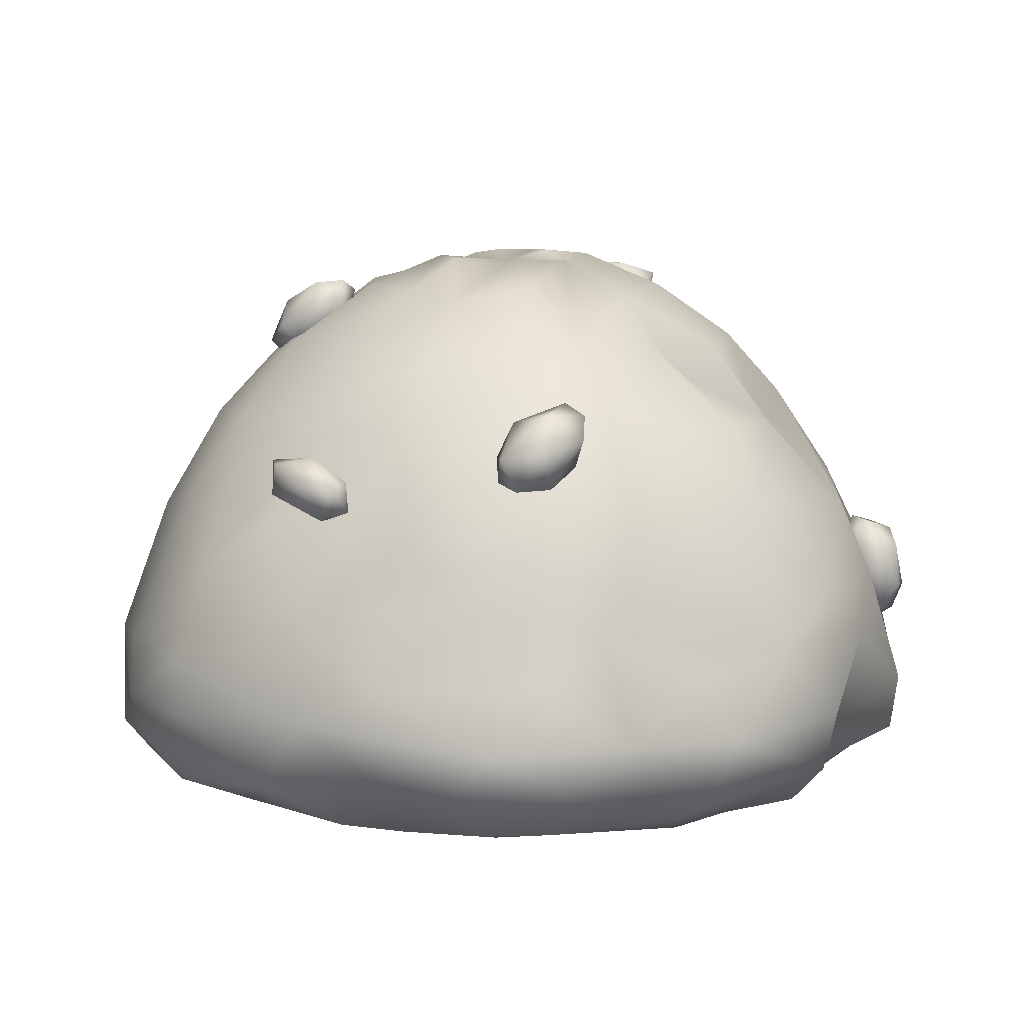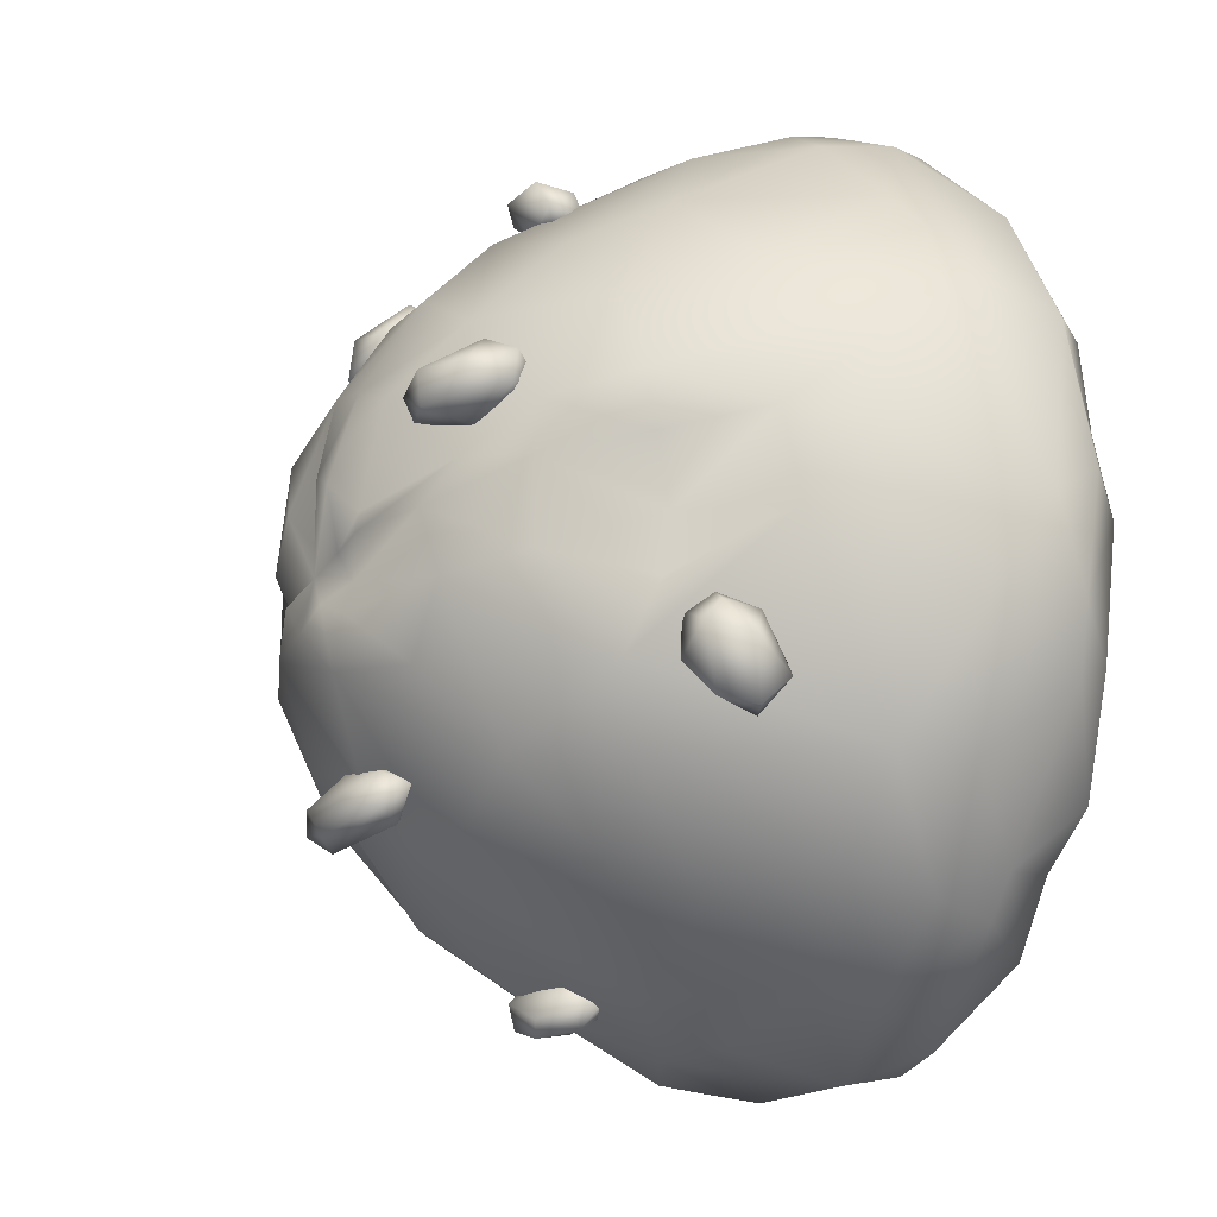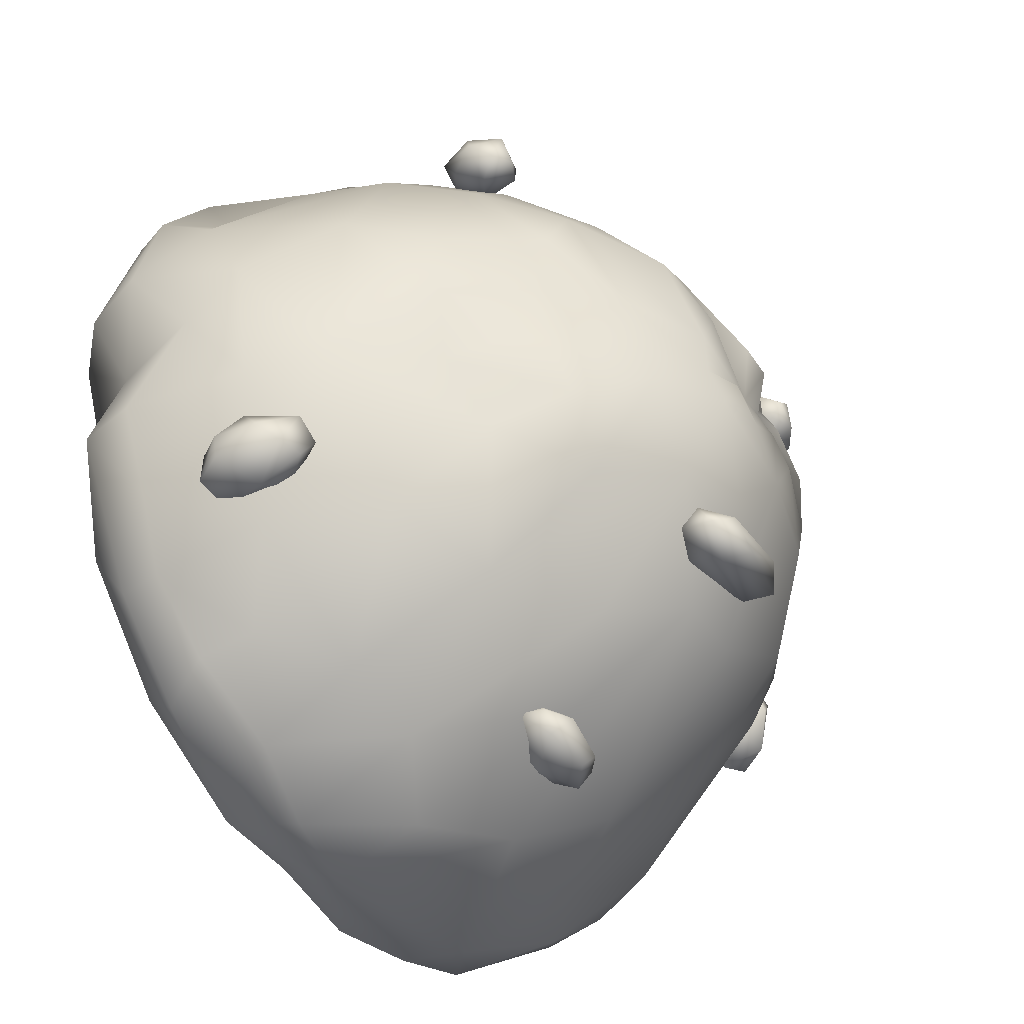
<metadata>
{"format":"obj","ext":"obj","renderer":"f3d","projection":"perspective","resolution":1024,"background":"white","views":[{"elev":8.1,"azim":34.9,"up":"+Y"},{"elev":-9.3,"azim":-118.4,"up":"+Z"},{"elev":-46.1,"azim":123.7,"up":"+Z"}]}
</metadata>
<code>
v -0.07875 1.555 -1.811
v 0.2185 0.7011 -2.581
v -0.298 -0.1628 -3.058
v 0.3737 -0.5394 -3.203
v -0.3757 -1.787 -3.157
v 0.3206 -1.308 -3.323
v 0.2948 -1.817 -2.993
v -0.2414 1.969 -1.289
v 0.4685 2.242 -0.4825
v 0.58 1.932 -1.213
v 0.5823 1.176 -2.18
v 0.8658 -0.2575 -2.854
v 0.9037 -1.191 -3.257
v 0.04923 -2.167 -0.5905
v 0.5246 -2.191 -1.082
v 0.2038 -2.158 -0.1721
v 0.9741 -1.819 -3.002
v 1.872 -1.653 -2.649
v 1.83 -1.911 -2.425
v 1.375 0.7455 -2.178
v 0.7545 -2.06 -2.608
v 1.071 -2.06 -2.003
v 0.588 -1.987 -2.09
v 0.5803 -2.08 -0.7269
v 1.517 -2.134 -1.56
v 0.9423 -2.194 -0.7733
v 1.56 -0.2703 -2.713
v 1.14 -2.08 -0.4294
v 1.953 -0.8788 -2.379
v 1.497 -1.08 -2.997
v 2.069 -1.249 -2.521
v 1.089 1.988 -0.642
v 0.3962 -2.095 -0.2164
v 2.06 0.3891 -1.893
v 2.475 -0.4181 -1.958
v 1.866 1.091 -1.33
v 2.747 0.2442 -0.8306
v 0.2955 2.269 -0.1495
v 0.5184 2.15 -0.115
v 0.00828 -2.157 0.00237
v 2.597 -1.892 -1.64
v 2.397 -2.061 -1.281
v 1.26 1.902 0.1082
v 0.3031 -2.028 -0.02124
v 3.149 -1.612 -1.001
v 2.858 -1.791 -0.867
v 1.567 1.576 -0.9956
v 1.78 1.486 -0.4278
v 2.201 -2.168 -0.6128
v 1.113 -2.195 0.07572
v 2.663 -0.2787 -1.425
v 2.978 -0.3026 -0.9032
v 3.22 -1.18 -0.9936
v 3.133 -0.3398 0.1129
v 0.01785 2.19 0.008671
v 0.6445 2.205 0.1152
v 2.098 0.8216 -0.6364
v 2.363 0.9608 -0.2327
v 2.986 -1.473 -0.2825
v 3.216 -1.688 0.3071
v 2.897 -2 0.2161
v 1.722 1.351 0.1696
v 3.205 -0.7272 -0.3161
v 3.356 -1.206 0.3566
v 2.763 0.3485 0.5725
v 3.123 -0.699 0.8653
v 3.063 -1.279 1.413
v 1.502 1.535 1.138
v 0.4155 -2.164 0.2384
v 1.809 1.53 0.5486
v 2.565 -2.05 0.7109
v 0.4644 2.198 0.4955
v 2.942 -1.603 1.443
v 2.621 -1.909 1.555
v 2.274 0.3406 1.646
v 2.273 -0.441 2.079
v 2.34 -2.124 1.077
v 1.928 -1.98 2.244
v 1.255 -2.174 1.964
v 1.066 -2.191 0.918
v 2.228 -1.606 2.414
v 0.8602 2.016 0.9113
v 1.107 1.563 1.454
v 0.2619 -2.176 0.7435
v 1.831 -1.291 2.846
v 1.539 -1.599 2.879
v 1.52 0.9778 1.852
v 0.6275 0.9197 2.238
v 1.974 -0.3026 2.405
v 1.762 0.3843 2.157
v 1.4 -0.3629 2.618
v 1.428 -1.999 2.53
v 0.8312 -1.542 3.042
v 0.8304 -2.057 2.561
v 0.8151 0.3297 2.687
v 0.9525 -0.8629 3.023
v 0.3909 -1.146 3.29
v -0.05991 2.217 0.6554
v -0.131 1.965 1.223
v 0.3688 1.907 1.287
v 0.04329 -1.669 3.273
v 0.4748 1.472 1.855
v 0.01284 0.9367 2.399
v 0.2563 0.2228 2.603
v -0.2694 0.2967 2.735
v -2.343 -2.053 -1.372
v -1.478 -2.17 -1.219
v -0.5393 -2.168 -0.3343
v 0.2415 -0.3579 3.127
v -0.9559 -0.8455 3.157
v 0.08679 -2.196 1.261
v -0.2212 -2.006 0.5198
v -0.8468 -1.231 3.244
v -0.2811 2.238 0.5687
v -0.6308 2.006 1.071
v -1.487 -1.528 2.957
v -0.04302 -2.16 0.2778
v -1.276 -1.915 2.751
v -0.1852 1.53 1.881
v -0.9919 1.591 1.558
v -0.8486 -0.1269 2.923
v -0.1961 -1.966 0.2547
v -0.789 -2.062 2.493
v -1.594 -2.113 2.073
v -1.13 0.9778 2.113
v -0.4263 2.082 0.3759
v -1.215 1.76 0.6203
v -1.627 -1.229 2.951
v -2.294 -1.642 2.343
v -0.2692 2.152 0.1321
v -0.569 2.163 0.2155
v -1.8 0.9481 1.636
v -1.459 0.3737 2.393
v -2.056 -0.8667 2.456
v -1.526 -0.7153 2.903
v -0.5422 -2.171 1.034
v -0.4798 -2.189 0.5687
v -2.216 0.1596 1.86
v -2.488 -0.8743 2.125
v -0.3456 2.213 -0.6396
v 0.03486 2.274 -0.3539
v -2.114 -1.886 2.227
v -1.8 -2.057 1.477
v -2.954 -1.564 1.522
v -0.3259 -1.97 -0.03318
v -1.736 1.466 0.9182
v -2.109 0.9355 1.09
v -2.609 -1.945 1.475
v -2.014 -2.18 0.9944
v -1.114 -2.156 0.6549
v -1.109 -2.012 0.2059
v -2.857 -0.7594 1.627
v -1.21 2.019 0.2816
v -3.283 -1.248 0.3348
v -3.199 -1.626 0.5267
v -0.2638 2.042 -0.04314
v -2.227 0.9248 0.6756
v -2.687 0.3297 0.8151
v -2.804 -1.886 0.8415
v -2.832 -2.022 0.2758
v -1.769 1.513 -0.01725
v -1.809 1.53 0.5486
v -2.318 -2.182 0.02559
v -1.213 -2.194 -0.1195
v -1.316 1.934 -0.1556
v -3.298 -1.441 -0.3219
v -2.131 0.7823 0.2099
v -2.378 0.9723 -0.2342
v -2.984 -0.1217 0.7124
v -2.84 0.2734 0.1933
v -3.271 -0.7335 -0.4054
v -2.185 1.134 -0.7028
v -2.933 -1.851 -0.6703
v -2.632 -2.063 -0.6999
v -2.876 -0.3158 -1.238
v -3.05 -0.8011 -1.287
v -0.731 -2.103 -0.2073
v -0.5493 2.235 -0.2981
v -1.07 1.994 -0.6727
v -2.607 -1.331 -1.919
v -3.16 -1.487 -0.7768
v -2.783 -1.799 -1.517
v -0.2316 -2.081 -0.2212
v -1.448 1.542 -1.244
v -2.029 0.9783 -1.243
v -1.48 -2.071 -1.821
v -0.3904 -2.202 -1.18
v -1.857 -2.05 -1.922
v -0.2637 2.267 -0.2082
v -2.487 -1.267 -2.228
v -1.999 -1.827 -2.442
v -1.542 0.8901 -1.868
v -1.764 0.3649 -2.107
v -1.601 -0.4812 -2.609
v -2.405 -0.3026 -1.974
v -0.8963 0.2969 -2.669
v -1.877 -0.8541 -2.721
v -1.499 -1.505 -2.998
v -0.02883 -2.062 -0.3038
v -1.106 -1.893 -2.851
v -0.6107 1.526 -1.801
v -0.9032 -0.3026 -2.978
v -1.062 -1.117 -3.204
v -0.955 -1.612 -3.148
v -0.5922 -2.147 0.09777
v 0.1239 2.151 0.2392
v -0.4307 1.794 -1.594
v -0.5765 1.978 -1.501
v 0.1873 1.962 -1.742
v 0.01122 2.125 -1.642
v 0.1587 1.677 -1.6
v -0.4641 1.933 -1.262
v -0.322 2.127 -1.447
v -0.588 1.766 -1.345
v -0.3982 1.746 -1.244
v -0.06741 1.99 -1.257
v -0.2424 1.608 -1.428
v 0.1494 1.709 -1.304
v 0.434 1.926 -1.412
v 0.4449 2.039 -1.618
v 0.2357 2.123 -1.459
v 0.4511 1.79 -1.559
v -0.2811 0.4683 2.75
v -0.3602 0.4249 2.549
v 0.2132 0.3093 2.776
v 0.1102 0.2821 2.584
v 0.13 0.5719 2.908
v -0.2982 0.6413 2.469
v -0.1474 0.4045 2.441
v -0.3996 0.7151 2.595
v 0.00324 0.6401 2.472
v -0.1889 0.7132 2.819
v 0.109 0.7766 2.729
v 0.3686 0.5985 2.658
v 0.4118 0.3757 2.686
v 0.2646 0.4335 2.516
v 0.3647 0.5593 2.841
v 2.643 -0.3273 -1.788
v 2.552 -0.7173 -1.721
v 2.418 -0.2424 -1.641
v 2.689 -0.8378 -1.529
v 2.406 -0.5821 -1.556
v 2.821 -0.7443 -1.673
v 2.818 -0.7389 -1.411
v 2.577 -0.5581 -1.301
v 2.925 -0.526 -1.643
v 2.97 -0.5141 -1.474
v 2.885 -0.3358 -1.289
v 2.71 0.03054 -1.355
v 2.435 -0.1888 -1.378
v 2.675 -0.1717 -1.252
v 2.529 0.04344 -1.478
v 2.802 -0.05667 -1.636
v 2.62 -0.01257 -1.644
v 2.93 -0.1821 -1.501
v 1.788 1.212 1.807
v 1.588 1.1 1.873
v 1.527 1.077 2.108
v 1.524 0.7737 1.935
v 1.825 0.9592 1.694
v 1.666 0.5911 2.018
v 1.507 0.6397 2.28
v 1.703 0.5888 2.329
v 1.914 0.7417 1.863
v 1.872 0.5989 2.128
v 1.911 0.8576 2.237
v 1.592 0.8285 2.371
v 1.841 1.145 2.123
v 1.444 0.8191 2.211
v 1.949 1.122 1.792
v 2.034 0.9614 1.934
v -2.786 0.5684 -0.6053
v -2.761 0.3132 -0.8408
v -2.628 0.4424 -0.4351
v -2.556 0.4357 -1.064
v -2.588 0.2734 -0.68
v -2.737 0.5178 -1.022
v -2.406 0.3859 -0.7917
v -2.324 0.6137 -0.8468
v -2.619 0.7532 -0.9665
v -2.454 0.8974 -0.7443
v -2.282 0.7119 -0.5762
v -2.357 0.83 -0.4368
v -2.385 0.4982 -0.4355
v -2.458 0.6808 -0.3106
v -2.631 0.8409 -0.5201
v -2.621 0.7143 -0.383
v 0.4417 0.3569 -2.638
v 0.227 0.1731 -2.691
v 0.3384 0.5745 -2.854
v 0.07935 0.2935 -2.873
v 0.4105 0.5752 -2.683
v -0.2041 0.1424 -2.58
v -0.1623 0.1727 -2.753
v 0.0042 0.1847 -2.454
v -0.3588 0.2785 -2.662
v 0.2967 0.4434 -2.482
v -0.1775 0.4916 -2.535
v -0.1189 0.658 -2.78
v -0.2799 0.4091 -2.853
v -0.3171 0.5033 -2.714
v -0.0258 0.6041 -2.905
v 0.2104 0.6844 -2.675
v -0.9679 1.95 0.8604
v -1.032 1.714 0.8426
v -1.27 1.658 0.8123
v -1.117 1.466 1.059
v -0.9168 1.713 1.061
v -1.228 1.479 1.262
v -1.481 1.382 1.13
v -1.553 1.518 1.26
v -0.914 1.885 1.114
v -1.076 1.771 1.278
v -1.36 1.659 1.348
v -1.454 1.85 1.161
v -1.57 1.571 1.022
v -1.427 1.857 0.9652
v -1.39 1.434 0.9654
v -1.144 2.011 1.158
v -1.19 2.008 0.9097
v -0.9749 2.029 1.008
v -0.2305 -2.066 -2.703
v 1.199 1.53 -1.461
v 2.604 -1.251 -2.137
v 2.543 -1.612 -2.087
v 2.859 -1.248 -1.528
v 2.65 -2.032 -0.2801
v 2.277 -2.164 0.2243
v 2.404 0.9555 0.3383
v 1.079 -2.065 0.5767
v 1.934 0.9777 1.407
v 2.72 -0.8772 1.454
v 2.604 -1.251 2.137
v 2.02 -0.8511 2.461
v 0.1775 -2.174 2.252
v 0.9032 -0.3026 2.978
v 0.3937 -2.024 2.774
v -1.068 -2.028 1.999
v -3.268 -0.8257 0.3355
v -2.325 -1.817 -1.908
v -2.552 -0.8204 -2.094
v -0.6562 -2.117 -2.439
f 1 2 3
f 3 2 4
f 5 6 7
f 8 9 10
f 2 11 12
f 2 12 4
f 4 12 13
f 14 15 16
f 4 13 6
f 6 13 17
f 6 17 7
f 17 18 19
f 11 10 20
f 21 22 23
f 11 20 12
f 24 25 26
f 12 20 27
f 25 28 26
f 27 29 30
f 15 24 16
f 30 29 31
f 10 9 32
f 24 26 33
f 34 35 27
f 34 36 37
f 9 38 39
f 40 16 33
f 19 41 42
f 39 43 32
f 40 33 44
f 45 46 41
f 47 32 48
f 42 49 28
f 28 49 50
f 51 37 52
f 51 52 53
f 52 37 54
f 39 55 56
f 57 48 58
f 59 60 61
f 43 62 48
f 63 54 64
f 65 66 54
f 54 66 64
f 64 66 67
f 43 56 68
f 40 44 69
f 62 43 70
f 61 60 71
f 56 55 72
f 60 73 74
f 43 68 70
f 75 76 66
f 77 74 78
f 79 40 80
f 81 78 74
f 82 83 68
f 40 79 84
f 85 86 81
f 87 83 88
f 89 90 91
f 92 93 94
f 90 88 95
f 96 97 85
f 86 93 92
f 98 99 100
f 93 97 101
f 88 102 103
f 104 103 105
f 106 107 108
f 109 110 97
f 84 111 112
f 97 110 113
f 99 114 115
f 113 116 101
f 40 117 112
f 101 116 118
f 119 99 120
f 105 103 121
f 105 121 109
f 40 112 122
f 123 118 124
f 120 125 103
f 126 127 115
f 116 128 129
f 126 130 131
f 125 120 132
f 133 134 135
f 136 137 112
f 132 138 133
f 134 138 139
f 134 139 128
f 140 141 9
f 142 143 124
f 139 144 129
f 40 122 145
f 146 147 132
f 143 148 149
f 132 147 138
f 150 149 151
f 138 147 152
f 138 152 139
f 139 152 144
f 127 131 153
f 144 154 155
f 131 130 156
f 147 157 158
f 159 155 160
f 153 161 162
f 163 164 151
f 156 165 153
f 154 166 155
f 167 161 168
f 169 170 171
f 161 165 172
f 173 174 160
f 161 172 168
f 168 172 170
f 171 175 176
f 164 177 145
f 178 179 165
f 176 180 181
f 181 180 182
f 40 145 183
f 181 182 173
f 172 184 185
f 107 186 187
f 106 188 107
f 178 140 179
f 178 189 140
f 180 190 191
f 185 184 192
f 188 186 107
f 193 194 195
f 193 192 196
f 190 197 198
f 190 198 191
f 40 183 199
f 191 198 200
f 184 140 201
f 191 200 188
f 192 201 196
f 194 196 202
f 196 1 3
f 196 3 202
f 202 3 203
f 187 14 108
f 204 5 200
f 8 1 201
f 40 14 16
f 199 108 14
f 199 183 108
f 140 189 141
f 189 55 141
f 183 145 108
f 178 156 189
f 156 55 189
f 145 177 108
f 130 55 156
f 145 122 205
f 122 137 205
f 126 114 130
f 114 55 130
f 122 112 137
f 98 55 114
f 117 84 112
f 206 55 98
f 117 40 84
f 40 69 80
f 72 55 206
f 44 50 69
f 44 33 50
f 38 55 39
f 16 24 33
f 9 141 38
f 141 55 38
f 40 199 14
f 207 208 209
f 209 208 210
f 209 211 207
f 208 212 213
f 207 214 208
f 214 215 212
f 212 215 216
f 214 217 215
f 217 218 215
f 219 220 221
f 210 208 213
f 216 213 212
f 220 222 209
f 208 214 212
f 207 211 217
f 207 217 214
f 216 215 218
f 217 211 218
f 216 218 219
f 218 211 222
f 218 222 219
f 219 222 220
f 222 211 209
f 219 221 216
f 221 213 216
f 220 209 210
f 220 210 221
f 223 224 225
f 225 224 226
f 225 227 223
f 224 228 229
f 223 230 224
f 228 230 231
f 232 233 230
f 234 235 236
f 226 224 229
f 231 229 228
f 235 237 225
f 224 230 228
f 223 227 232
f 223 232 230
f 231 230 233
f 232 227 233
f 231 233 234
f 233 227 237
f 233 237 234
f 234 237 235
f 237 227 225
f 234 236 231
f 236 229 231
f 235 225 226
f 235 226 236
f 238 239 240
f 239 241 242
f 238 243 239
f 241 244 245
f 243 244 241
f 243 246 247
f 243 247 244
f 247 248 244
f 249 250 251
f 249 252 250
f 240 239 242
f 245 242 241
f 252 253 254
f 239 243 241
f 238 246 243
f 238 253 246
f 245 244 248
f 246 255 247
f 255 246 253
f 247 255 248
f 245 248 251
f 248 255 249
f 248 249 251
f 249 255 253
f 251 250 245
f 253 238 254
f 250 242 245
f 254 238 240
f 252 254 240
f 252 240 250
f 256 257 258
f 258 257 259
f 256 260 257
f 259 261 262
f 260 261 259
f 262 261 263
f 260 264 261
f 264 265 261
f 266 267 263
f 266 268 267
f 267 262 263
f 258 259 269
f 262 269 259
f 256 270 260
f 263 261 265
f 260 271 264
f 271 260 270
f 264 271 265
f 265 271 266
f 265 266 263
f 271 270 268
f 270 256 268
f 267 269 262
f 268 256 258
f 1 10 11
f 268 258 267
f 257 260 259
f 267 258 269
f 272 273 274
f 273 275 276
f 272 277 273
f 278 275 279
f 277 280 275
f 280 279 275
f 281 282 279
f 283 284 282
f 283 285 284
f 284 278 279
f 274 273 276
f 278 276 275
f 285 286 287
f 273 277 275
f 272 280 277
f 272 286 280
f 280 281 279
f 281 280 286
f 281 283 282
f 283 281 286
f 282 284 279
f 286 272 287
f 284 276 278
f 287 272 274
f 285 287 274
f 285 274 284
f 288 289 290
f 290 289 291
f 290 292 288
f 289 293 294
f 288 295 289
f 293 295 296
f 297 298 295
f 299 300 301
f 299 302 300
f 291 289 294
f 296 294 293
f 302 303 290
f 289 295 293
f 288 292 297
f 288 297 295
f 296 295 298
f 303 297 292
f 297 303 298
f 296 298 301
f 298 303 299
f 298 299 301
f 303 292 290
f 301 300 296
f 300 294 296
f 302 290 291
f 302 291 300
f 300 291 294
f 304 305 306
f 306 305 307
f 304 308 305
f 307 309 310
f 308 309 307
f 310 309 311
f 308 312 313
f 308 313 309
f 313 314 309
f 315 316 311
f 315 317 316
f 316 310 311
f 306 307 318
f 310 318 307
f 317 319 320
f 304 312 308
f 304 321 312
f 311 309 314
f 312 319 313
f 319 312 321
f 313 319 314
f 314 319 315
f 314 315 311
f 319 321 320
f 321 304 320
f 316 318 310
f 320 304 306
f 317 320 306
f 317 306 316
f 305 308 307
f 316 306 318
f 187 15 14
f 6 3 4
f 21 7 17
f 30 12 27
f 2 1 11
f 23 322 21
f 15 23 22
f 17 30 18
f 19 22 21
f 17 19 21
f 10 323 20
f 324 29 35
f 20 34 27
f 18 30 31
f 325 31 324
f 19 325 41
f 323 32 47
f 36 323 47
f 42 25 19
f 34 20 36
f 29 27 35
f 51 34 37
f 326 35 51
f 26 28 33
f 326 325 324
f 9 39 32
f 46 42 41
f 325 45 41
f 326 53 45
f 57 47 48
f 63 52 54
f 42 327 49
f 36 57 37
f 326 51 53
f 37 57 58
f 50 49 328
f 59 53 63
f 33 28 50
f 39 56 43
f 59 64 60
f 46 45 59
f 48 32 43
f 46 59 327
f 58 62 329
f 327 59 61
f 328 327 61
f 65 58 329
f 71 50 328
f 330 71 77
f 37 65 54
f 60 67 73
f 71 74 77
f 329 62 70
f 328 61 71
f 331 70 68
f 331 65 329
f 80 77 79
f 82 56 72
f 65 75 66
f 66 332 67
f 333 332 76
f 332 66 76
f 69 330 80
f 73 333 81
f 87 68 83
f 74 73 81
f 77 78 79
f 90 331 87
f 90 76 75
f 334 333 76
f 76 89 334
f 91 334 89
f 81 333 85
f 86 78 81
f 334 96 85
f 111 94 335
f 79 78 92
f 90 87 88
f 84 79 94
f 83 102 88
f 79 92 94
f 91 95 336
f 93 85 97
f 91 336 96
f 100 206 98
f 100 83 82
f 104 88 103
f 93 101 337
f 94 93 337
f 94 337 335
f 123 111 335
f 336 104 109
f 109 96 336
f 119 100 99
f 102 119 103
f 335 337 123
f 109 104 105
f 98 114 99
f 101 97 113
f 121 125 133
f 337 101 123
f 101 118 123
f 103 119 120
f 136 123 338
f 110 109 121
f 112 111 136
f 123 124 338
f 136 124 137
f 128 110 135
f 121 133 135
f 110 121 135
f 142 116 129
f 115 114 126
f 116 113 128
f 99 115 120
f 150 124 143
f 124 118 142
f 125 132 133
f 127 120 115
f 135 134 128
f 143 149 150
f 134 133 138
f 137 150 205
f 126 131 127
f 128 139 129
f 148 129 144
f 132 120 146
f 152 158 169
f 143 142 148
f 151 149 163
f 154 152 339
f 152 169 339
f 150 151 205
f 159 144 155
f 131 156 153
f 162 127 153
f 157 146 162
f 167 162 161
f 149 148 159
f 163 159 160
f 158 167 170
f 164 205 151
f 158 170 169
f 339 169 171
f 171 154 339
f 160 166 173
f 165 156 178
f 174 164 163
f 161 153 165
f 170 167 168
f 106 177 174
f 163 160 174
f 175 170 172
f 181 171 176
f 184 165 179
f 173 166 181
f 182 174 173
f 340 106 182
f 175 172 185
f 195 185 193
f 341 175 195
f 341 180 176
f 197 195 194
f 182 180 340
f 108 107 187
f 341 197 190
f 340 180 191
f 184 179 140
f 340 191 188
f 185 192 193
f 186 342 187
f 203 194 202
f 184 201 192
f 186 188 200
f 193 196 194
f 198 197 203
f 198 203 204
f 198 204 200
f 140 8 201
f 186 200 342
f 187 342 322
f 23 187 322
f 5 203 6
f 203 3 6
f 322 5 7
f 5 342 200
f 8 140 9
f 15 25 24
f 196 201 1
f 100 72 206
f 213 221 210
f 229 236 226
f 252 249 253
f 242 250 240
f 268 266 271
f 285 283 286
f 276 284 274
f 302 299 303
f 317 315 319
f 1 8 10
f 21 322 7
f 30 13 12
f 17 13 30
f 19 25 22
f 324 31 29
f 325 18 31
f 19 18 325
f 323 10 32
f 36 20 323
f 42 28 25
f 51 35 34
f 326 324 35
f 326 45 325
f 46 327 42
f 57 36 47
f 63 53 52
f 59 45 53
f 59 63 64
f 58 48 62
f 328 49 327
f 65 37 58
f 71 69 50
f 330 69 71
f 60 64 67
f 71 60 74
f 331 329 70
f 331 75 65
f 80 330 77
f 82 68 56
f 333 67 332
f 73 67 333
f 87 331 68
f 90 75 331
f 90 89 76
f 334 85 333
f 91 96 334
f 86 92 78
f 111 84 94
f 91 90 95
f 93 86 85
f 100 102 83
f 104 95 88
f 123 136 111
f 336 95 104
f 109 97 96
f 119 102 100
f 121 103 125
f 136 338 124
f 128 113 110
f 142 118 116
f 150 137 124
f 127 146 120
f 148 142 129
f 152 147 158
f 154 144 152
f 159 148 144
f 162 146 127
f 157 147 146
f 167 157 162
f 163 149 159
f 158 157 167
f 164 145 205
f 171 166 154
f 160 155 166
f 174 177 164
f 106 108 177
f 175 171 170
f 181 166 171
f 184 172 165
f 182 106 174
f 340 188 106
f 195 175 185
f 341 176 175
f 341 190 180
f 197 341 195
f 203 197 194
f 23 15 187
f 5 204 203
f 5 322 342
f 15 22 25
f 100 82 72

</code>
